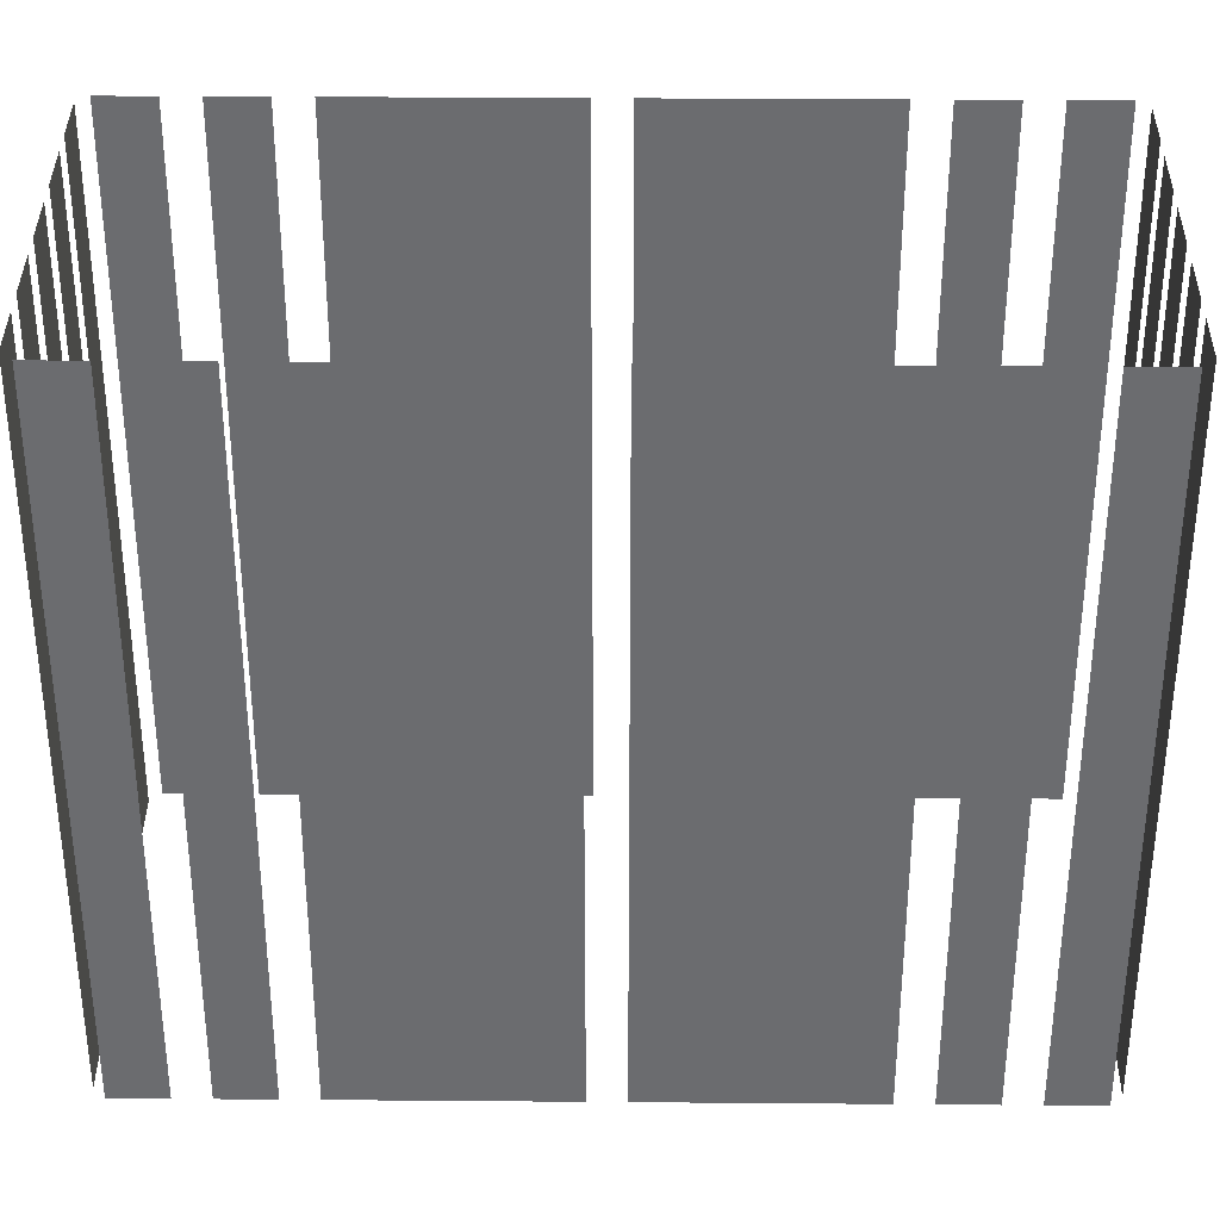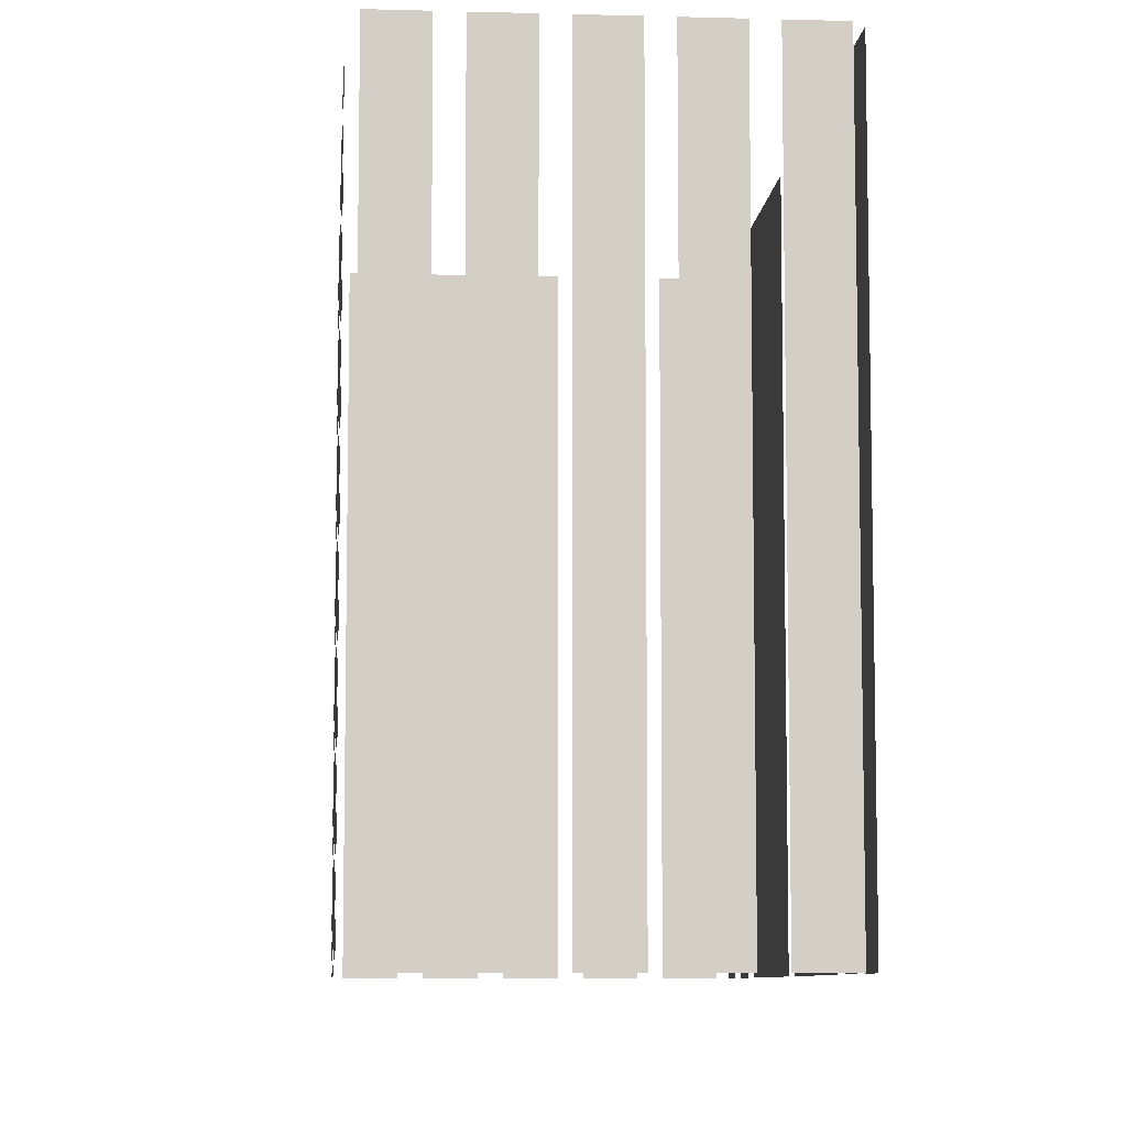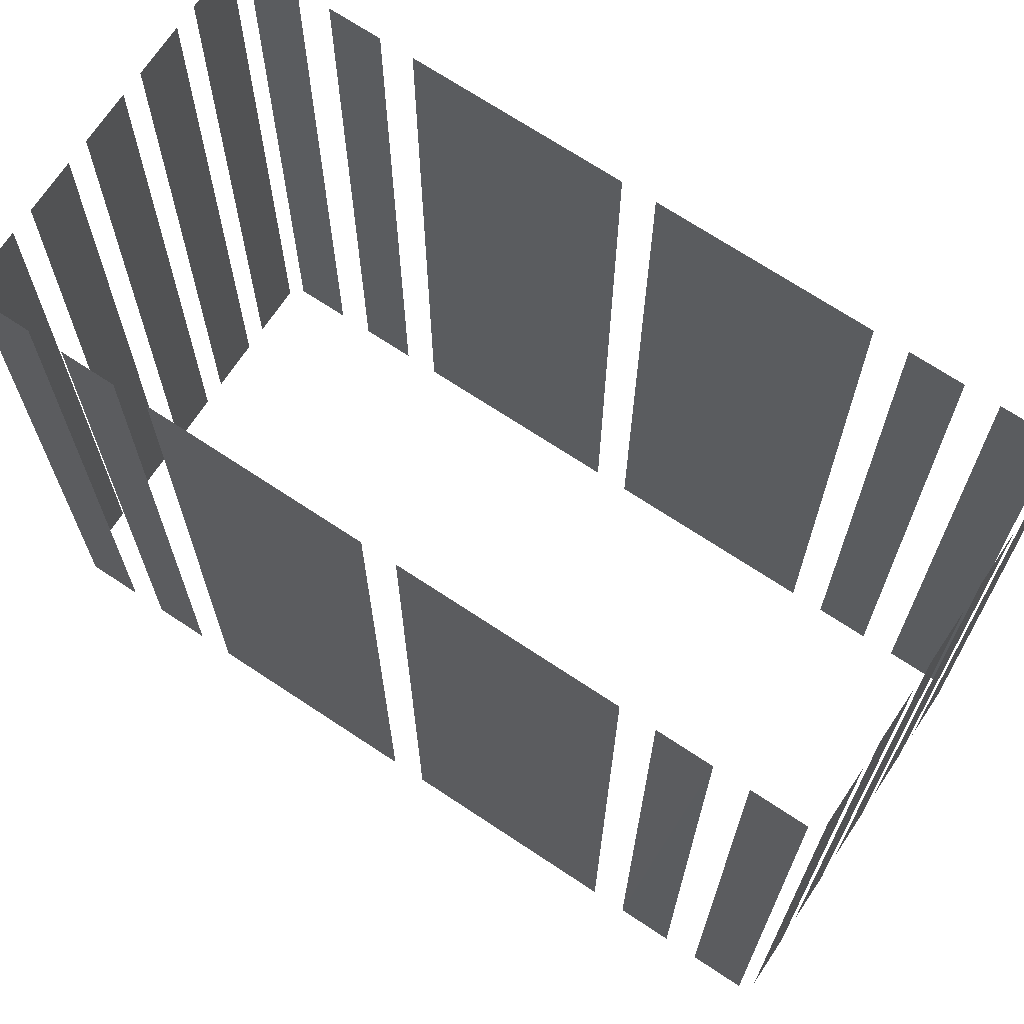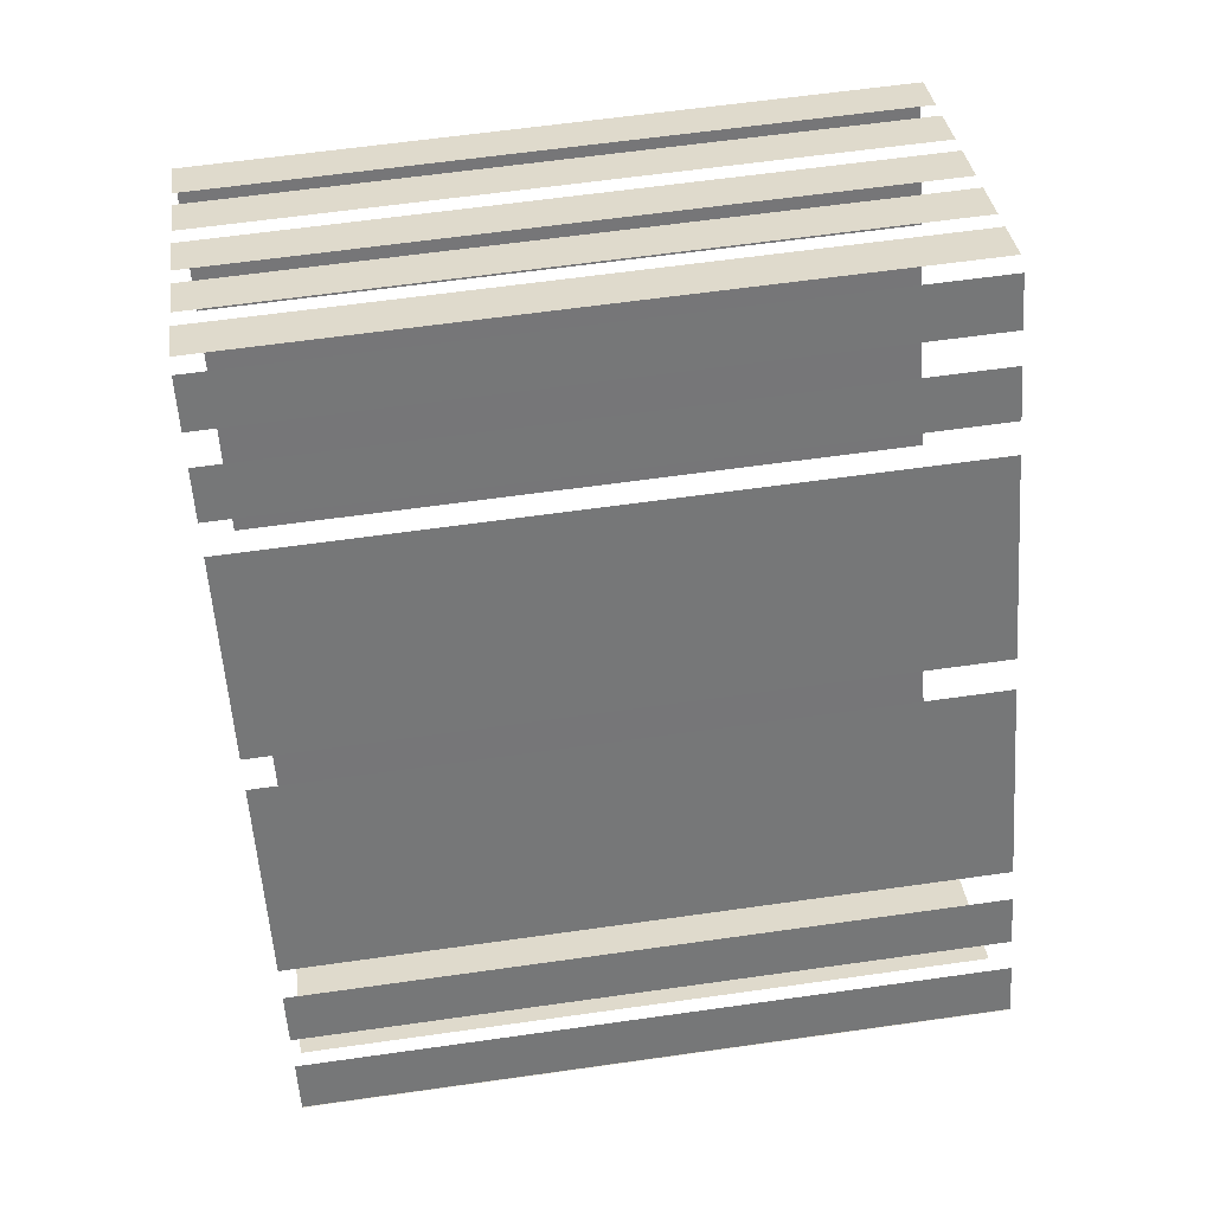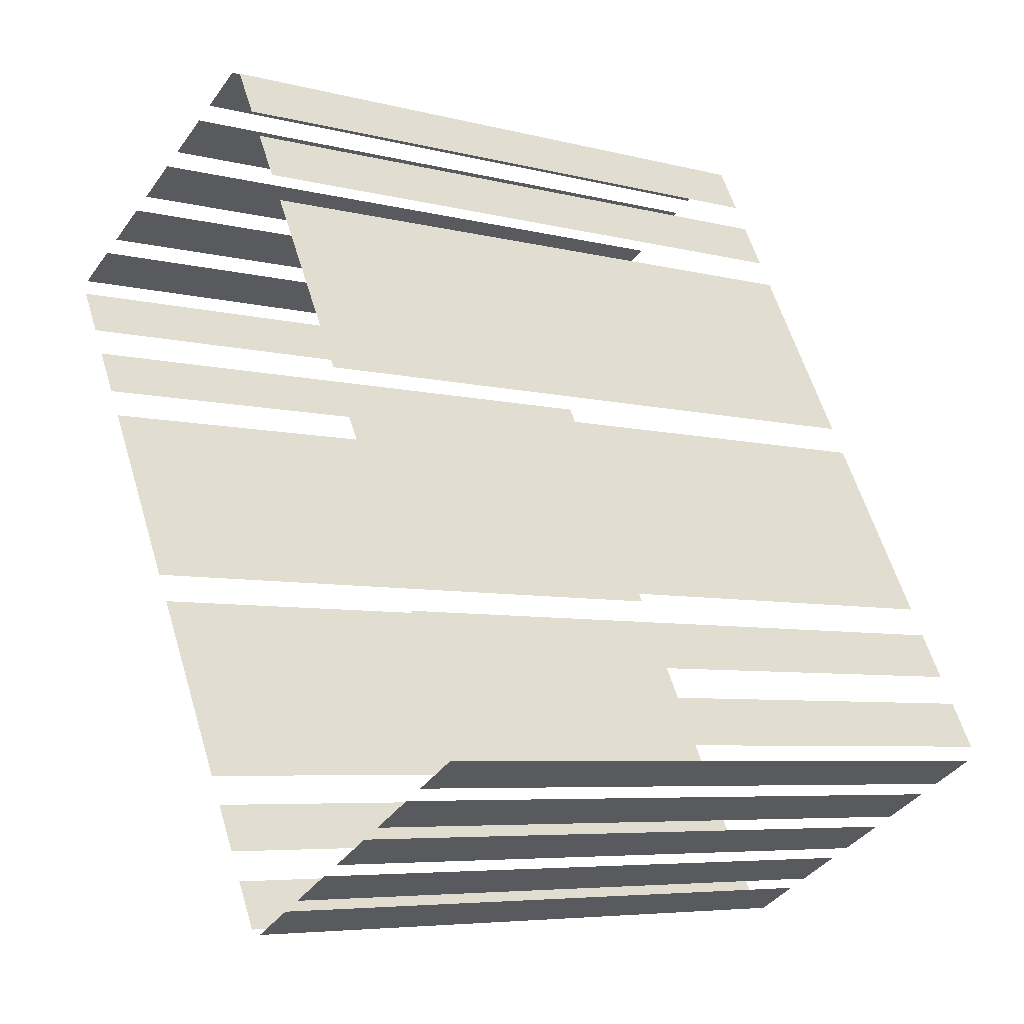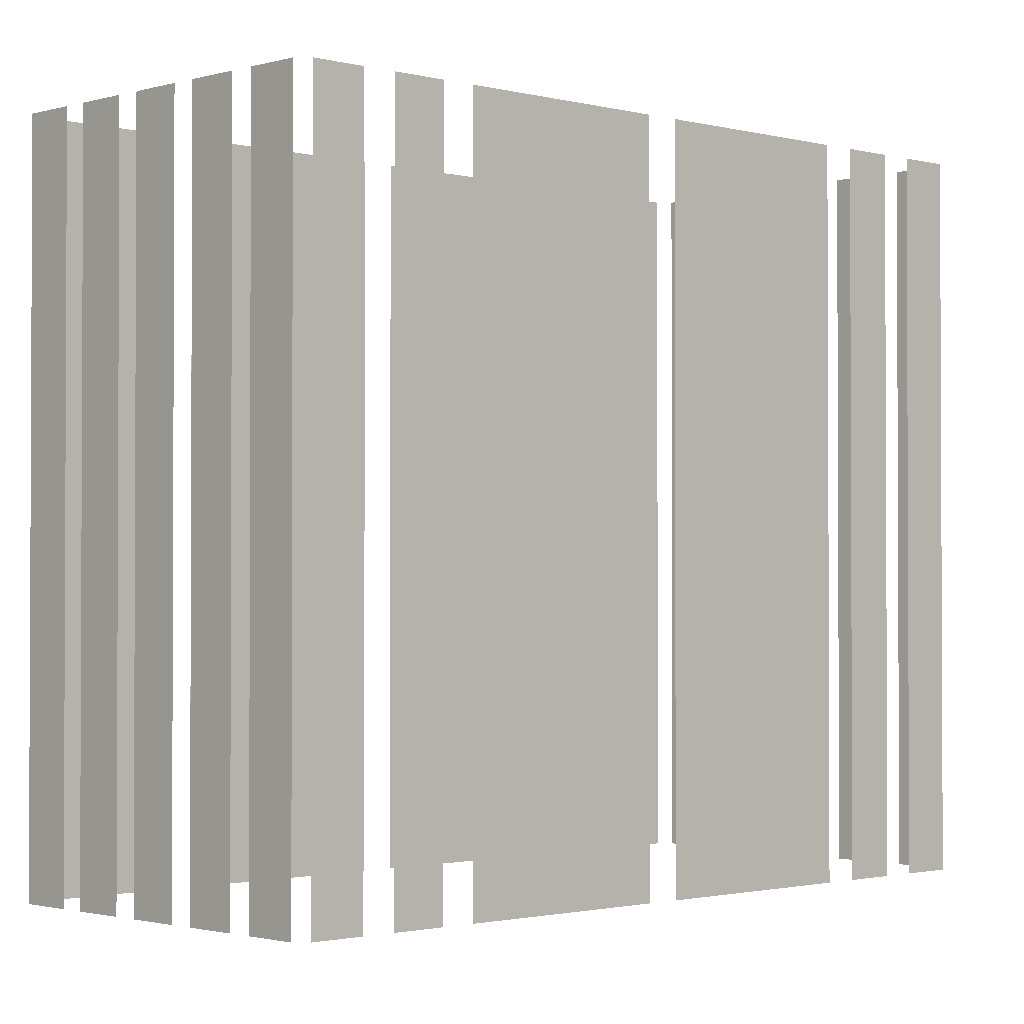
<metadata>
{"format":"obj","ext":"obj","renderer":"f3d","projection":"perspective","resolution":1024,"background":"white","views":[{"elev":36.3,"azim":-117.8,"up":"+Z"},{"elev":-8.0,"azim":-32.9,"up":"+Z"},{"elev":70.3,"azim":-84.8,"up":"+Z"},{"elev":62.1,"azim":-98.2,"up":"+Y"},{"elev":-6.1,"azim":-128.0,"up":"+Y"},{"elev":-1.5,"azim":17.8,"up":"+Z"}]}
</metadata>
<code>
o geometryt000010000010000110010110000110000110100000010110st117
v 1096 -82.11 211.1
v 1096 -82.11 189.4
v 1096 -83.56 189.4
v 1096 -83.56 211.1
v 1098 -79.72 189.4
v 1097 -81.18 189.4
v 1097 -81.18 211.1
v 1098 -79.72 211.1
v 1101 -72.97 211.1
v 1101 -72.97 189.4
v 1098 -78.8 189.4
v 1098 -78.8 211.1
v 1105 -66.21 189.4
v 1102 -72.04 189.4
v 1102 -72.04 211.1
v 1105 -66.21 211.1
v 1106 -63.83 189.4
v 1105 -65.29 189.4
v 1105 -65.29 211.1
v 1106 -63.83 211.1
v 1107 -61.45 189.4
v 1107 -62.9 189.4
v 1107 -62.9 211.1
v 1107 -61.45 211.1
v 1096 -84.03 211.1
v 1096 -84.03 189.4
v 1097 -84.82 189.4
v 1097 -84.82 211.1
v 1098 -85.18 189.4
v 1099 -85.97 189.4
v 1099 -85.97 211.1
v 1098 -85.18 211.1
v 1100 -86.34 189.4
v 1101 -87.13 189.4
v 1101 -87.13 211.1
v 1100 -86.34 211.1
v 1102 -87.49 211.1
v 1102 -87.49 189.4
v 1103 -88.28 189.4
v 1103 -88.28 211.1
v 1104 -88.64 189.4
v 1106 -89.43 189.4
v 1106 -89.43 211.1
v 1104 -88.64 211.1
v 1106 -89.29 211.1
v 1106 -89.29 189.4
v 1107 -87.83 189.4
v 1107 -87.83 211.1
v 1107 -86.91 189.4
v 1108 -85.45 189.4
v 1108 -85.45 211.1
v 1107 -86.91 211.1
v 1109 -84.52 211.1
v 1109 -84.52 189.4
v 1112 -78.68 189.4
v 1112 -78.68 211.1
v 1112 -77.76 211.1
v 1112 -77.76 189.4
v 1115 -71.92 189.4
v 1115 -71.92 211.1
v 1116 -71 211.1
v 1116 -71 189.4
v 1117 -69.54 189.4
v 1117 -69.54 211.1
v 1117 -68.57 211.1
v 1117 -68.61 189.4
v 1118 -67.15 189.4
v 1117 -68.61 211.1
v 1118 -67.15 211.1
v 1109 -62.1 211.1
v 1109 -62.1 189.4
v 1108 -61.31 189.4
v 1108 -61.31 211.1
v 1112 -63.25 211.1
v 1112 -63.25 189.4
v 1110 -62.46 189.4
v 1110 -62.46 211.1
v 1114 -64.4 211.1
v 1114 -64.4 189.4
v 1112 -63.61 189.4
v 1112 -63.61 211.1
v 1116 -65.55 211.1
v 1116 -65.55 189.4
v 1114 -64.76 189.4
v 1114 -64.76 211.1
v 1118 -66.7 189.4
v 1116 -65.92 189.4
v 1116 -65.92 211.1
v 1118 -66.7 211.1
f 1 2 3
f 1 3 4
f 5 6 7
f 8 5 7
f 13 14 15
f 16 13 15
f 17 18 19
f 20 17 19
f 21 22 23
f 24 21 23
f 25 26 27
f 25 27 28
f 29 30 31
f 32 29 31
f 33 34 35
f 36 33 35
f 37 38 39
f 37 39 40
f 41 42 43
f 44 41 43
f 49 50 51
f 52 49 51
f 53 54 55
f 53 55 56
f 57 58 59
f 57 59 60
f 61 62 63
f 61 63 64
f 65 66 67
f 65 67 69
f 70 71 72
f 70 72 73
f 74 75 76
f 74 76 77
f 78 79 80
f 78 80 81
f 82 83 84
f 82 84 85
f 86 87 88
f 89 86 88
f 9 10 11
f 9 11 12
f 45 46 47
f 45 47 48
f 68 66 65

</code>
